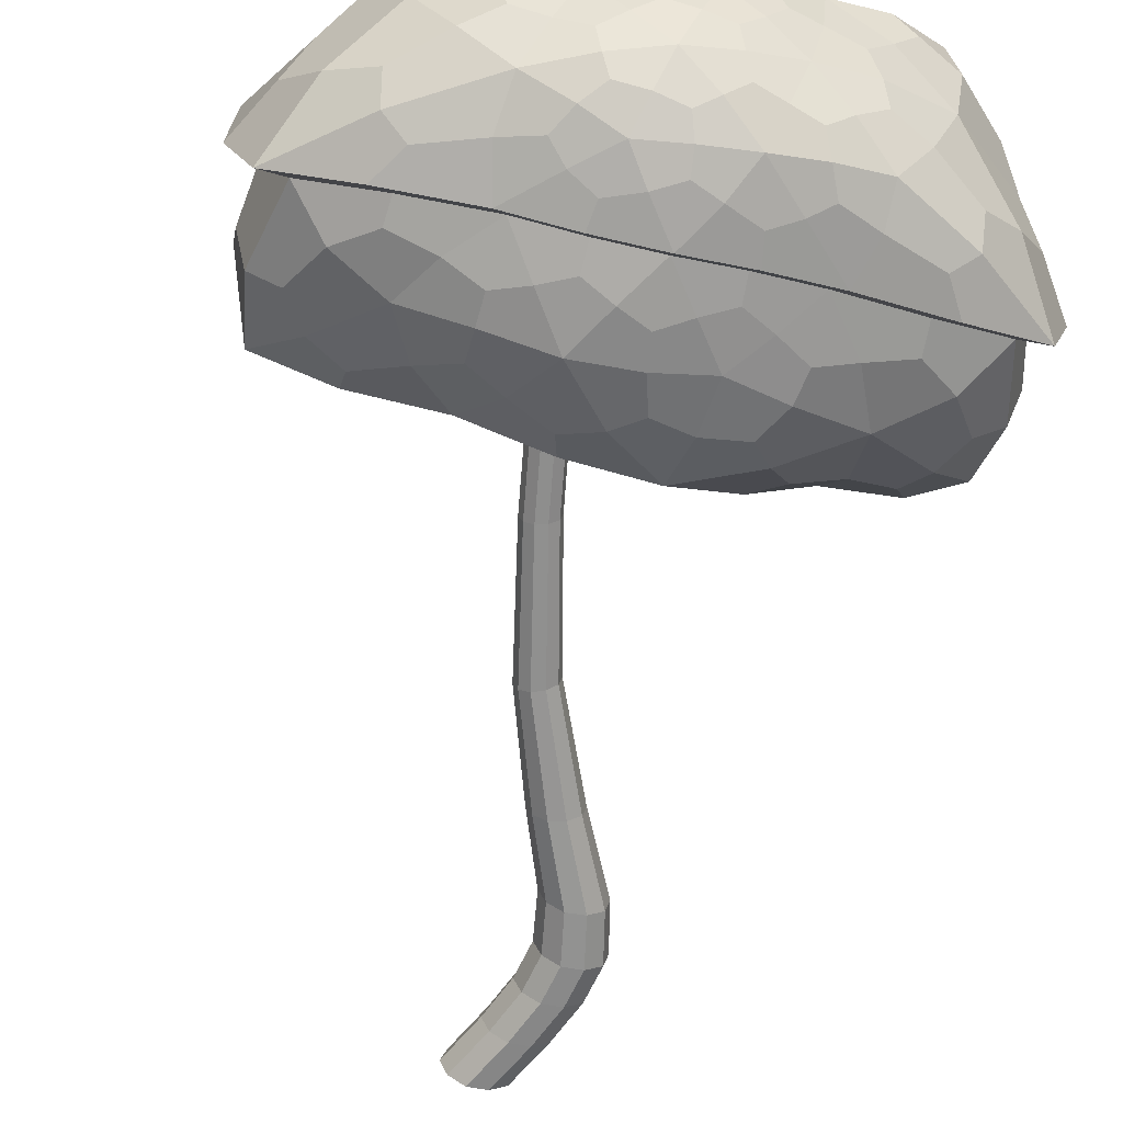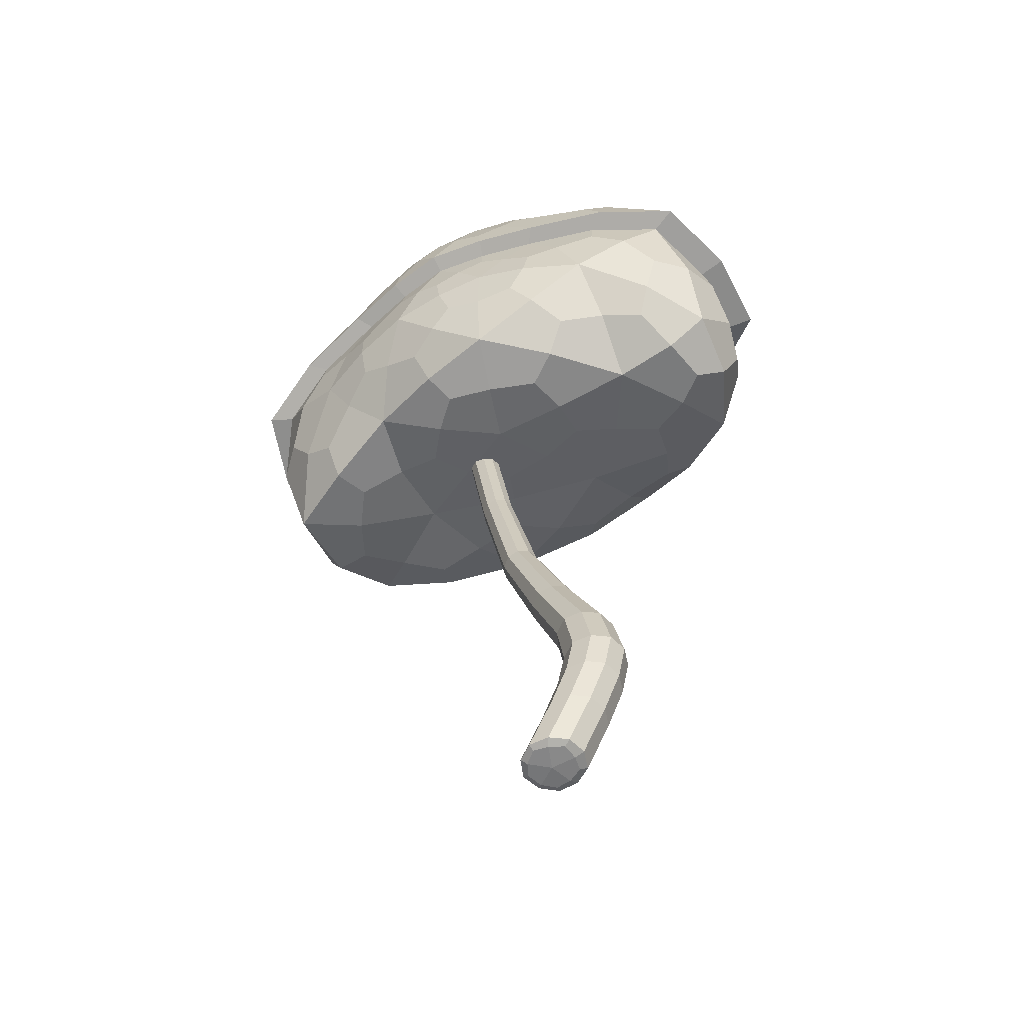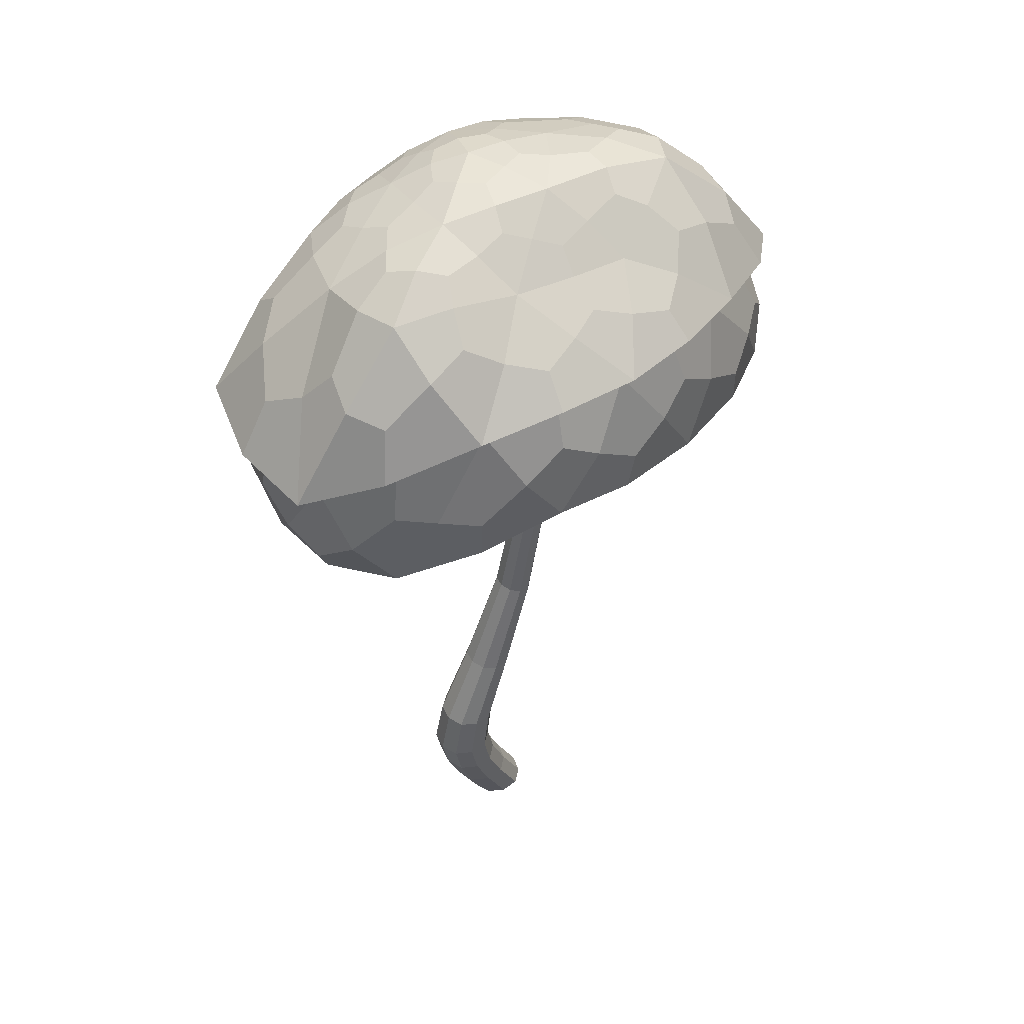
<metadata>
{"format":"obj","ext":"obj","renderer":"f3d","projection":"perspective","resolution":1024,"background":"white","views":[{"elev":-64.5,"azim":166.9,"up":"+Z"},{"elev":-59.3,"azim":-150.2,"up":"+Y"},{"elev":49.3,"azim":-39.1,"up":"+Y"}]}
</metadata>
<code>
o Tree1_Cylinder.008
v -0.1845 0.3873 -0.2088
v 0.1521 1.85 0.09556
v -0.03559 1.885 0.1668
v -0.3316 0.3873 0.008812
v -0.1583 1.908 0.002074
v -0.04655 1.887 -0.171
v 0.07926 0.002124 0.001233
v 0.4624 3.636 -0.1291
v -0.1701 0.3873 0.216
v 0.07679 0.3873 0.1264
v 0.06788 0.3873 -0.1362
v 0.47 3.634 0.1104
v 0.5955 3.602 -0.08814
v 0.3848 3.656 -0.00642
v 0.6002 3.601 0.05984
v -0.1115 0.9679 -0.1362
v -0.1025 0.9679 0.1264
v -0.3497 0.9679 0.216
v -0.5114 0.9679 0.008812
v -0.3641 0.9679 -0.2088
v 0.1453 1.851 -0.1132
v 0.2407 0.03243 -0.1362
v 0.2496 0.03243 0.1264
v 0.002697 0.03243 0.216
v -0.1588 0.03243 0.008812
v -0.01172 0.03243 -0.2088
v 0.2077 0.0097 -0.1018
v 0.2144 0.0097 0.09508
v 0.02922 0.0097 0.1623
v -0.09192 0.0097 0.006917
v 0.0184 0.0097 -0.1563
v 0.3968 2.603 -0.09549
v 0.402 2.601 0.07124
v 0.2586 2.653 0.1281
v 0.1648 2.687 -0.003419
v 0.2502 2.656 -0.1416
v 0.7676 4.726 -0.08599
v 0.7724 4.726 0.05492
v 0.6399 4.723 0.103
v 0.5532 4.721 -0.008174
v 0.6322 4.722 -0.125
v 0.4027 3.652 -0.08282
v 0.5359 3.617 -0.1345
v 0.5436 3.615 0.1104
v 0.4075 3.65 0.0685
v 0.623 3.595 -0.01506
v -0.05927 0.9679 -0.006518
v -0.05599 0.6947 -0.1362
v -0.2246 0.9679 -0.2183
v -0.05791 1.317 -0.1304
v -0.2098 0.9679 0.216
v -0.04708 0.6947 0.1264
v -0.04953 1.317 0.1187
v -0.4682 0.9679 0.1417
v -0.2941 0.6947 0.216
v -0.2819 1.325 0.2037
v -0.4773 0.9679 -0.1267
v -0.4556 0.6947 0.008812
v -0.4339 1.331 0.007128
v -0.3085 0.6947 -0.2088
v -0.2955 1.326 -0.1994
v 0.1849 1.844 -0.01012
v 0.0594 1.867 -0.1786
v -0.04514 0.3873 -0.2183
v 0.2928 0.03243 -0.006518
v -0.2976 0.3873 -0.1267
v -0.1325 1.903 -0.1057
v 0.1424 0.03243 0.216
v 0.0706 1.865 0.1669
v -0.1157 0.03243 0.1417
v -0.1256 1.902 0.1078
v 0.1277 0.03243 -0.2183
v 0.12 0.3873 -0.006518
v -0.1248 0.03243 -0.1267
v -0.0304 0.3873 0.216
v -0.2885 0.3873 0.1417
v 0.1901 0.1363 -0.1362
v 0.199 0.1363 0.1264
v -0.04789 0.1363 0.216
v -0.2094 0.1363 0.008812
v -0.06231 0.1363 -0.2088
v 0.123 0.01559 -0.1736
v 0.2545 0.01559 -0.004937
v 0.1347 0.01559 0.1722
v -0.07074 0.01559 0.1131
v -0.07799 0.01559 -0.1006
v 0.4271 2.592 -0.01316
v 0.3312 2.627 -0.1477
v 0.3398 2.623 0.1282
v 0.1899 2.678 0.08099
v 0.1846 2.68 -0.08949
v 0.7956 4.726 -0.0164
v 0.707 4.724 -0.1301
v 0.7149 4.724 0.103
v 0.5764 4.721 0.06316
v 0.5715 4.721 -0.08092
v -0.169 0.6947 -0.2183
v -0.1643 1.321 -0.2084
v -0.00884 1.315 -0.007418
v -0.003841 0.6947 -0.006518
v -0.1504 1.32 0.2037
v -0.1543 0.6947 0.216
v -0.3933 1.33 0.1332
v -0.4125 0.6947 0.1417
v -0.4019 1.33 -0.1215
v -0.4216 0.6947 -0.1267
v 0.0771 0.1363 -0.2183
v 0.2423 0.1363 -0.006518
v -0.1754 0.1363 -0.1267
v 0.09184 0.1363 0.216
v -0.1663 0.1363 0.1417
v 0.5059 4.516 0.1794
v 1.989 4.479 0.2194
v -0.2446 4.36 -0.00629
v -0.1795 4.27 -0.6107
v 0.5168 4.338 -0.8002
v 2.371 4.711 0.2591
v 0.3345 5.262 1.303
v -1.667 4.679 0.2256
v -0.4813 5.243 -1.243
v 1.146 5.276 -1.252
v 2.033 5.296 0.7224
v -0.2338 5.631 1.181
v -1.743 5.031 -0.3215
v -0.06323 5.494 -1.304
v 1.689 5.412 -1.08
v 0.7291 5.476 -1.326
v 0.3331 5.299 -1.38
v -1.021 5.355 -1.094
v -1.447 4.899 -0.827
v -1.314 5.217 0.6787
v -0.8288 5.114 1.029
v 0.9037 5.551 1.162
v 1.546 5.113 1.054
v 2.399 4.983 -0.3316
v 2.104 4.903 -0.8239
v 1.159 4.849 -1.157
v 0.6455 4.589 -1.177
v 0.2366 4.841 -1.325
v -0.3098 4.8 -1.245
v -0.5973 4.481 -0.9064
v -1.195 4.467 -0.6375
v -1.372 4.293 0.000273
v -0.8397 4.396 0.3357
v -0.6485 4.679 0.9115
v 1.71 4.539 -0.8239
v 1.625 4.387 -0.3713
v 0.9448 4.445 -0.3279
v 0.1733 4.802 1.111
v 0.7327 4.674 0.7205
v 1.536 4.696 0.8039
v 0.1121 4.445 0.1234
v 1.78 4.619 0.5262
v 0.294 4.97 1.283
v 2.249 4.496 0.2298
v 1.407 4.717 -1.007
v -0.2524 4.28 -0.3124
v -1.559 4.418 0.1416
v 0.1799 4.31 -0.7259
v -0.4418 5.03 -1.255
v 1.154 5.072 -1.243
v 2.285 5 0.5455
v 0.02216 5.472 1.265
v -1.74 4.832 -0.03806
v -0.2677 5.38 -1.274
v 1.388 5.363 -1.166
v -0.2428 4.775 1.006
v 0.7792 4.479 -0.05603
v 1.59 4.814 1.013
v 1.944 4.67 -0.8028
v 0.7413 4.369 -0.5823
v -1.309 4.305 -0.3424
v -0.8186 4.81 1.015
v -0.02115 4.774 -1.281
v -1.327 4.648 -0.7593
v 0.3081 5.085 -1.37
v 1.932 5.222 -0.9881
v 1.8 5.241 0.9017
v -0.5249 5.417 1.141
v -1.653 4.921 -0.6123
v 0.137 5.406 -1.35
v 1.676 5.587 -1.056
v -0.05559 5.67 -1.281
v -1.668 5.391 -0.3023
v -0.1792 5.89 1.048
v 1.907 5.619 0.6286
v 0.7241 5.665 -1.287
v 0.9316 5.37 -1.298
v 0.53 5.384 -1.372
v -1.015 5.562 -1.065
v -0.7219 5.298 -1.178
v -1.266 5.168 -1.002
v -1.235 5.596 0.6254
v -1.559 4.913 0.4934
v -1.071 5.161 0.8519
v 0.8516 5.865 1.055
v 0.6473 5.393 1.246
v 1.206 5.337 1.128
v 2.345 5.38 -0.3039
v 2.405 4.792 -0.03987
v 2.306 4.874 -0.6217
v 0.9236 4.721 -1.166
v 0.5944 4.407 -1.021
v 0.4126 4.704 -1.281
v -0.4445 4.636 -1.133
v -0.4127 4.312 -0.7641
v -0.9078 4.517 -0.7659
v -1.146 4.322 0.1824
v -0.5384 4.381 0.1509
v -0.7716 4.522 0.6485
v 1.72 4.361 -0.6316
v 1.83 4.412 -0.08946
v 1.267 4.464 -0.3475
v 0.4434 4.714 0.9438
v 0.6053 4.606 0.4327
v 1.154 4.701 0.7681
v 0.322 4.349 -0.3031
v 2.079 4.758 0.7379
v -0.2941 5.062 1.247
v -1.616 4.477 -0.3524
v -0.05767 5.135 -1.327
v 1.575 5.048 -1.084
v -0.1088 4.583 0.5837
v 1.286 4.598 0.2118
v 0.9555 4.883 1.203
v 2.232 4.358 -0.3769
v 1.14 4.441 -0.8531
v -0.8447 4.261 -0.3248
v -1.309 4.549 0.6486
v 0.04909 4.418 -1.121
v -0.8862 4.915 -1.102
v 0.7159 5.061 -1.359
v 2.318 5.389 0.2568
v 2.175 5.475 -0.8321
v 0.3363 5.895 1.119
v 1.365 5.815 0.9033
v -1.642 5.382 0.2559
v -0.6924 5.815 0.8975
v -0.4676 5.636 -1.193
v -1.505 5.469 -0.836
v 1.129 5.651 -1.19
v 0.3361 5.68 -1.338
v 0.9501 6.653 0.2955
v 1.135 6.54 0.4316
v 1.015 6.744 0.1231
v 0.661 6.602 0.3432
v -0.4429 6.646 0.218
v -0.5417 6.542 0.3932
v -0.1681 6.641 0.1815
v -0.6125 6.7 0.08759
v -0.5819 6.463 -0.8042
v -0.8375 6.328 -0.8106
v -0.5395 6.548 -0.6197
v -0.3974 6.445 -0.9831
v 0.4022 6.376 -1.247
v 0.3578 6.238 -1.336
v 0.2682 6.453 -1.176
v 0.5977 6.405 -1.203
v 1.329 6.512 -0.6686
v 1.544 6.374 -0.7499
v 1.11 6.53 -0.7927
v 1.386 6.579 -0.4489
v 0.6113 6.72 -0.7071
v 0.756 6.647 -0.7842
v 0.4236 6.728 -0.7851
v 0.6348 6.758 -0.5304
v 0.9071 6.56 -0.8856
v 0.8607 6.493 -1.052
v 0.8011 6.405 -1.17
v 0.9291 6.271 -1.224
v 0.2362 6.705 -0.8159
v 0.1873 6.62 -0.9394
v 0.1028 6.735 -0.681
v 0.133 6.516 -1.071
v -0.05844 6.458 -1.091
v -0.2472 6.401 -1.118
v -0.3084 6.267 -1.229
v -0.01455 6.757 -0.5004
v -0.2097 6.701 -0.4666
v 0.07157 6.805 -0.3419
v -0.4523 6.63 -0.442
v -0.6047 6.637 -0.2513
v -0.7481 6.656 -0.06747
v -1.025 6.503 -0.0214
v 0.2059 6.821 -0.1964
v 0.1422 6.779 -0.01525
v 0.4174 6.819 -0.2564
v 0.0733 6.684 0.1474
v 0.2332 6.624 0.2665
v 0.4061 6.55 0.3828
v 0.3613 6.418 0.5613
v 0.6126 6.783 -0.3333
v 0.7865 6.757 -0.2081
v 1.024 6.749 -0.0768
v 1.254 6.704 -0.1556
v 1.444 6.639 -0.2337
v 1.7 6.52 -0.09239
v 1.849 6.123 -0.8293
v 1.817 5.967 -1.015
v 2.129 5.976 -0.6339
v 1.657 5.865 -1.133
v 1.808 5.632 -1.148
v 1.278 6.013 -1.2
v 1.031 6.099 -1.256
v 0.9111 5.979 -1.323
v 0.3413 6.082 -1.395
v 0.1581 6.008 -1.4
v 0.5209 5.984 -1.404
v -0.06399 5.912 -1.376
v -0.09444 5.723 -1.396
v -0.2439 5.997 -1.324
v -0.3834 6.091 -1.275
v -0.6419 5.978 -1.228
v -1.161 6.089 -0.856
v -1.412 5.962 -0.645
v -1.169 5.929 -1.044
v -1.625 5.778 -0.3356
v -1.866 5.415 -0.3205
v -1.492 5.946 -0.06648
v -1.342 6.179 0.09077
v -1.415 6.063 0.337
v -0.6286 6.373 0.607
v -0.416 6.235 0.7709
v -0.9306 6.265 0.6392
v -0.175 6.155 0.9488
v -0.2302 5.964 1.163
v 0.1085 6.236 0.8792
v 0.3435 6.293 0.7952
v 0.5743 6.217 0.9321
v 1.263 6.369 0.6262
v 1.547 6.28 0.6102
v 1.086 6.215 0.8285
v 1.903 6.026 0.549
v 2.062 5.666 0.7022
v 2.04 6.084 0.2959
v 2.011 6.2 0.06135
v 2.205 5.958 -0.06951
v 0.7375 5.892 -1.38
v 0.7622 5.717 -1.402
v -1.015 5.831 -1.156
v -1.148 5.603 -1.158
v -1.277 6.011 0.5827
v -1.39 5.641 0.6987
v 0.8536 6.136 1.002
v 0.9022 5.937 1.171
v 2.339 5.784 -0.3313
v 2.543 5.404 -0.3222
v 2.357 5.508 -0.9025
v 1.789 6.371 -0.3948
v 1.466 5.881 1.004
v 0.7641 6.393 0.6165
v -0.794 5.882 0.9976
v -0.9567 6.54 0.2898
v -1.687 5.502 -0.9068
v -0.6499 6.232 -1.111
v 0.3358 5.733 -1.458
v 0.6656 6.189 -1.323
v 1.508 6.622 0.1969
v -0.06995 6.446 0.4802
v -0.9851 6.4 -0.4023
v 0.02371 6.262 -1.304
v 1.235 6.326 -1.062
v 0.5322 6.773 0.0628
v 0.9873 6.669 -0.4958
v 0.3293 6.805 -0.544
v -0.2319 6.752 -0.113
v -0.1452 6.607 -0.8144
v 0.5172 6.597 -1.016
v 2.513 5.414 0.2937
v 0.3361 5.97 1.24
v -1.838 5.406 0.2927
v -0.5471 5.685 -1.299
v 1.207 5.702 -1.296
f 1 81 109 66
f 1 66 106 60
f 1 60 97 64
f 1 64 107 81
f 2 69 101 53
f 2 53 99 62
f 2 62 87 33
f 2 33 89 69
f 3 71 103 56
f 3 56 101 69
f 3 69 89 34
f 3 34 90 71
f 4 80 111 76
f 4 76 104 58
f 4 58 106 66
f 4 66 109 80
f 5 67 105 59
f 5 59 103 71
f 5 71 90 35
f 5 35 91 67
f 6 63 98 61
f 6 61 105 67
f 6 67 91 36
f 6 36 88 63
f 7 31 82 27
f 7 27 83 28
f 7 28 84 29
f 7 29 85 30
f 7 30 86 31
f 8 43 88 36
f 8 36 91 42
f 8 42 96 41
f 8 41 93 43
f 9 79 110 75
f 9 75 102 55
f 9 55 104 76
f 9 76 111 79
f 10 78 108 73
f 10 73 100 52
f 10 52 102 75
f 10 75 110 78
f 11 77 107 64
f 11 64 97 48
f 11 48 100 73
f 11 73 108 77
f 12 45 90 34
f 12 34 89 44
f 12 44 94 39
f 12 39 95 45
f 13 46 87 32
f 13 32 88 43
f 13 43 93 37
f 13 37 92 46
f 14 42 91 35
f 14 35 90 45
f 14 45 95 40
f 14 40 96 42
f 15 44 89 33
f 15 33 87 46
f 15 46 92 38
f 15 38 94 44
f 16 47 100 48
f 16 48 97 49
f 16 49 98 50
f 16 50 99 47
f 17 51 102 52
f 17 52 100 47
f 17 47 99 53
f 17 53 101 51
f 18 54 104 55
f 18 55 102 51
f 18 51 101 56
f 18 56 103 54
f 19 57 106 58
f 19 58 104 54
f 19 54 103 59
f 19 59 105 57
f 20 49 97 60
f 20 60 106 57
f 20 57 105 61
f 20 61 98 49
f 21 62 99 50
f 21 50 98 63
f 21 63 88 32
f 21 32 87 62
f 22 27 82 72
f 22 72 107 77
f 22 77 108 65
f 22 65 83 27
f 23 28 83 65
f 23 65 108 78
f 23 78 110 68
f 23 68 84 28
f 24 29 84 68
f 24 68 110 79
f 24 79 111 70
f 24 70 85 29
f 25 30 85 70
f 25 70 111 80
f 25 80 109 74
f 25 74 86 30
f 26 31 86 74
f 26 74 109 81
f 26 81 107 72
f 26 72 82 31
f 112 152 217 168
f 112 168 224 215
f 112 215 223 152
f 113 155 218 153
f 113 153 224 212
f 113 212 226 155
f 114 157 217 152
f 114 152 223 209
f 114 209 228 157
f 115 159 217 157
f 115 157 228 206
f 115 206 230 159
f 116 171 217 159
f 116 159 230 203
f 116 203 227 171
f 117 162 218 155
f 117 155 226 200
f 117 200 233 162
f 118 163 219 154
f 118 154 225 197
f 118 197 235 163
f 119 164 220 158
f 119 158 229 194
f 119 194 237 164
f 120 165 221 160
f 120 160 231 191
f 120 191 239 165
f 121 166 222 161
f 121 161 232 188
f 121 188 241 166
f 122 178 218 162
f 122 162 233 186
f 122 186 236 178
f 123 179 219 163
f 123 163 235 185
f 123 185 238 179
f 124 180 220 164
f 124 164 237 184
f 124 184 240 180
f 125 181 221 165
f 125 165 239 183
f 125 183 242 181
f 126 177 222 166
f 126 166 241 182
f 126 182 234 177
f 127 187 241 188
f 127 188 232 189
f 127 189 242 187
f 128 189 232 176
f 128 176 221 181
f 128 181 242 189
f 129 190 239 191
f 129 191 231 192
f 129 192 240 190
f 130 192 231 175
f 130 175 220 180
f 130 180 240 192
f 131 193 237 194
f 131 194 229 195
f 131 195 238 193
f 132 195 229 173
f 132 173 219 179
f 132 179 238 195
f 133 196 235 197
f 133 197 225 198
f 133 198 236 196
f 134 198 225 169
f 134 169 218 178
f 134 178 236 198
f 135 199 233 200
f 135 200 226 201
f 135 201 234 199
f 136 201 226 170
f 136 170 222 177
f 136 177 234 201
f 137 156 227 202
f 137 202 232 161
f 137 161 222 156
f 138 202 227 203
f 138 203 230 204
f 138 204 232 202
f 139 204 230 174
f 139 174 221 176
f 139 176 232 204
f 140 174 230 205
f 140 205 231 160
f 140 160 221 174
f 141 205 230 206
f 141 206 228 207
f 141 207 231 205
f 142 207 228 172
f 142 172 220 175
f 142 175 231 207
f 143 172 228 208
f 143 208 229 158
f 143 158 220 172
f 144 208 228 209
f 144 209 223 210
f 144 210 229 208
f 145 210 223 167
f 145 167 219 173
f 145 173 229 210
f 146 170 226 211
f 146 211 227 156
f 146 156 222 170
f 147 211 226 212
f 147 212 224 213
f 147 213 227 211
f 148 213 224 168
f 148 168 217 171
f 148 171 227 213
f 149 167 223 214
f 149 214 225 154
f 149 154 219 167
f 150 214 223 215
f 150 215 224 216
f 150 216 225 214
f 151 216 224 153
f 151 153 218 169
f 151 169 225 216
f 241 187 339 373
f 184 237 371 318
f 190 240 354 341
f 240 184 318 354
f 239 190 341 372
f 185 235 370 326
f 193 238 352 343
f 238 185 326 352
f 237 193 343 371
f 186 233 369 334
f 196 236 350 345
f 236 186 334 350
f 235 196 345 370
f 199 234 348 347
f 182 241 373 302
f 233 199 347 369
f 234 182 302 348
f 183 239 372 310
f 187 242 356 339
f 242 183 310 356
f 243 246 351 244
f 243 244 358 245
f 243 245 363 246
f 247 250 353 248
f 247 248 359 249
f 247 249 366 250
f 251 254 355 252
f 251 252 360 253
f 251 253 367 254
f 255 258 357 256
f 255 256 361 257
f 255 257 368 258
f 259 262 349 260
f 259 260 362 261
f 259 261 364 262
f 263 266 364 264
f 263 264 368 265
f 263 265 365 266
f 267 264 364 261
f 267 261 362 268
f 267 268 368 264
f 269 268 362 270
f 269 270 357 258
f 269 258 368 268
f 271 265 368 272
f 271 272 367 273
f 271 273 365 265
f 274 272 368 257
f 274 257 361 275
f 274 275 367 272
f 276 275 361 277
f 276 277 355 254
f 276 254 367 275
f 278 273 367 279
f 278 279 366 280
f 278 280 365 273
f 281 279 367 253
f 281 253 360 282
f 281 282 366 279
f 283 282 360 284
f 283 284 353 250
f 283 250 366 282
f 285 280 366 286
f 285 286 363 287
f 285 287 365 280
f 288 286 366 249
f 288 249 359 289
f 288 289 363 286
f 290 289 359 291
f 290 291 351 246
f 290 246 363 289
f 292 287 363 293
f 292 293 364 266
f 292 266 365 287
f 294 293 363 245
f 294 245 358 295
f 294 295 364 293
f 296 295 358 297
f 296 297 349 262
f 296 262 364 295
f 298 300 348 299
f 298 299 362 260
f 298 260 349 300
f 301 299 348 302
f 301 302 373 303
f 301 303 362 299
f 304 303 373 305
f 304 305 357 270
f 304 270 362 303
f 306 308 356 307
f 306 307 361 256
f 306 256 357 308
f 309 307 356 310
f 309 310 372 311
f 309 311 361 307
f 312 311 372 313
f 312 313 355 277
f 312 277 361 311
f 314 316 354 315
f 314 315 360 252
f 314 252 355 316
f 317 315 354 318
f 317 318 371 319
f 317 319 360 315
f 320 319 371 321
f 320 321 353 284
f 320 284 360 319
f 322 324 352 323
f 322 323 359 248
f 322 248 353 324
f 325 323 352 326
f 325 326 370 327
f 325 327 359 323
f 328 327 370 329
f 328 329 351 291
f 328 291 359 327
f 330 332 350 331
f 330 331 358 244
f 330 244 351 332
f 333 331 350 334
f 333 334 369 335
f 333 335 358 331
f 336 335 369 337
f 336 337 349 297
f 336 297 358 335
f 338 305 373 339
f 338 339 356 308
f 338 308 357 305
f 340 313 372 341
f 340 341 354 316
f 340 316 355 313
f 342 321 371 343
f 342 343 352 324
f 342 324 353 321
f 344 329 370 345
f 344 345 350 332
f 344 332 351 329
f 346 337 369 347
f 346 347 348 300
f 346 300 349 337

</code>
